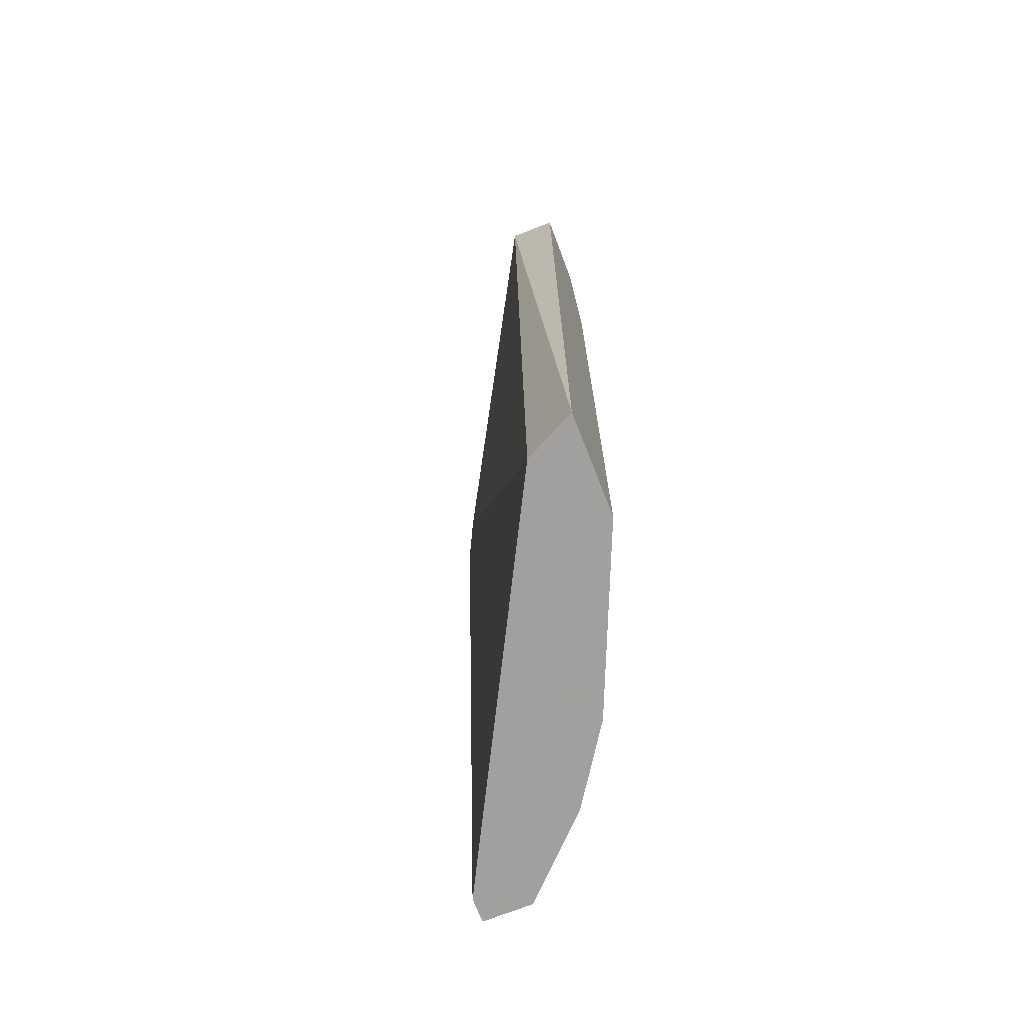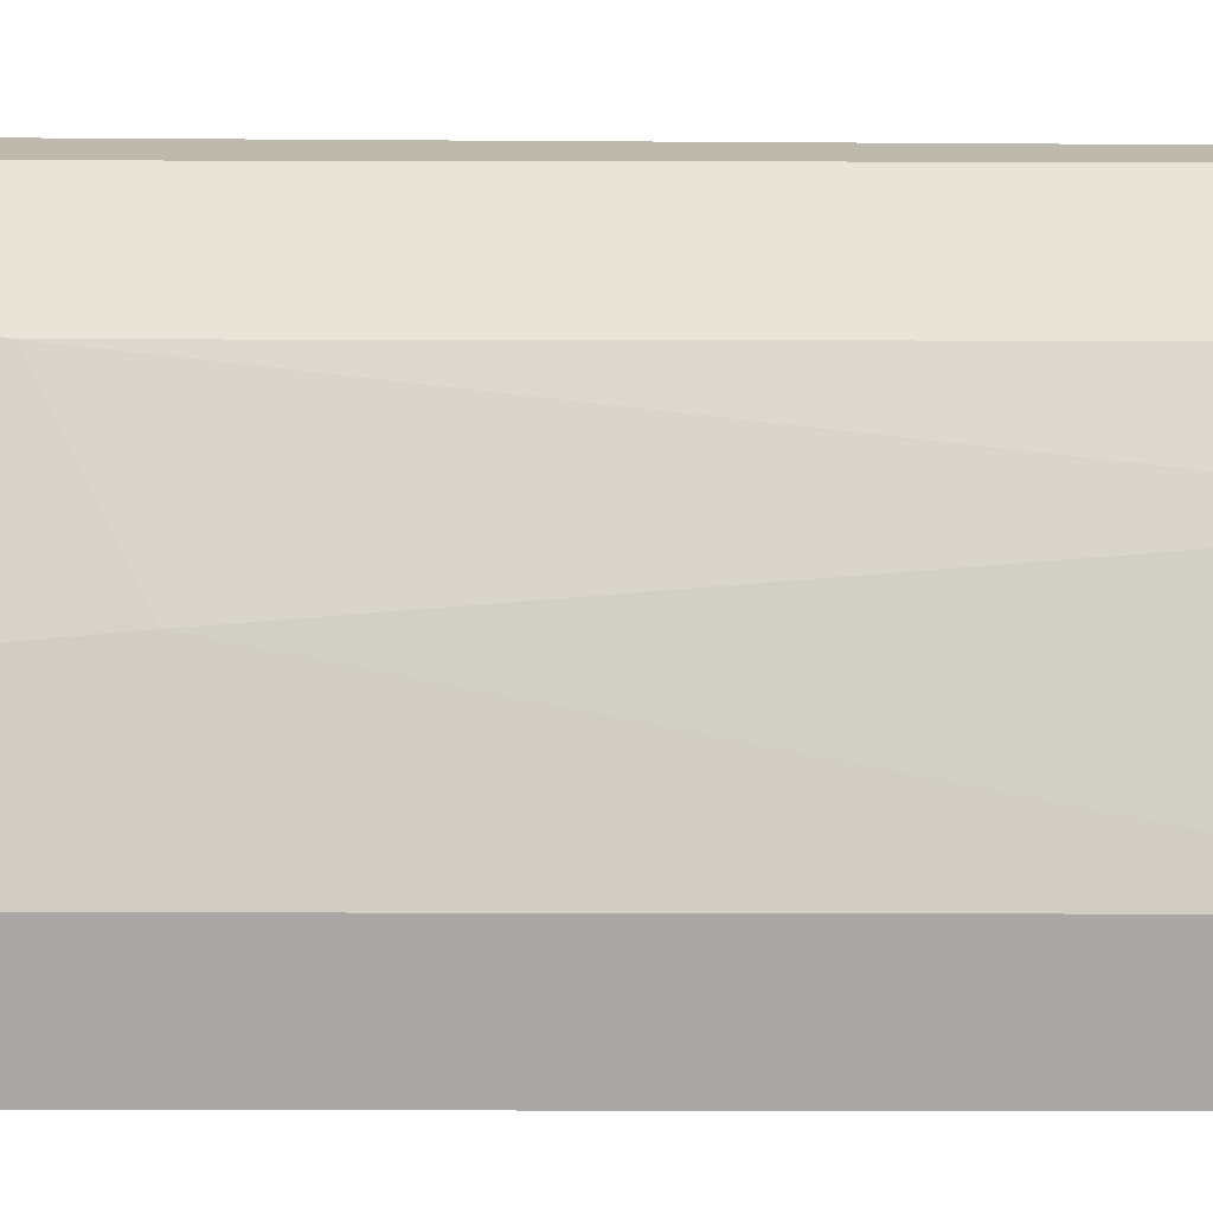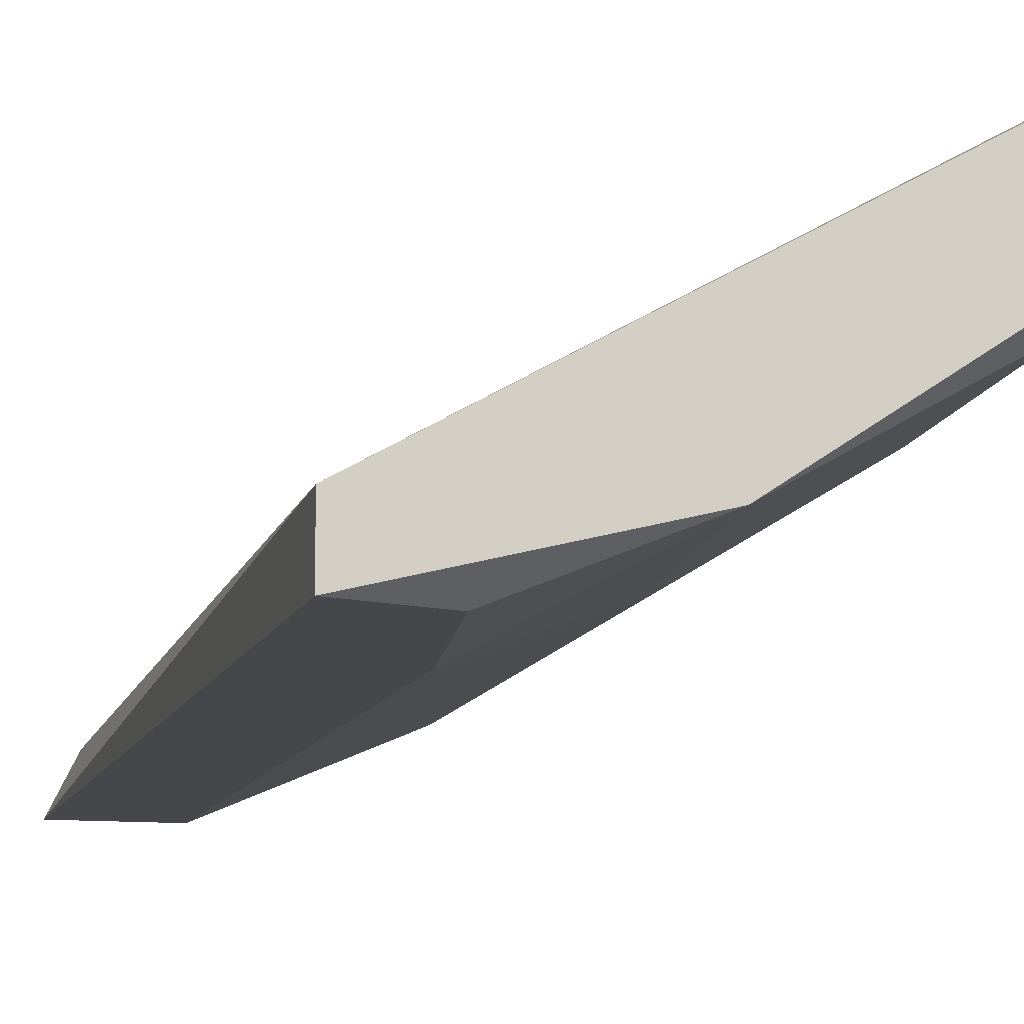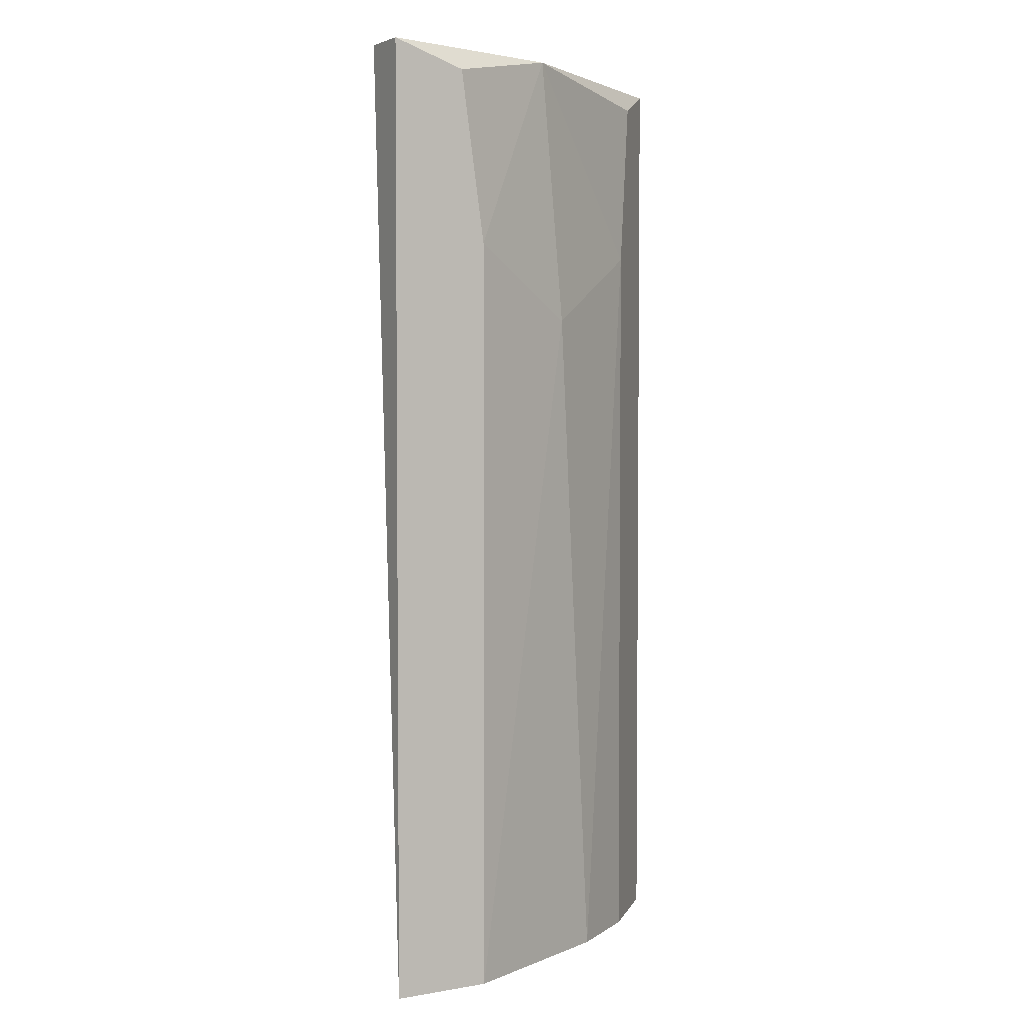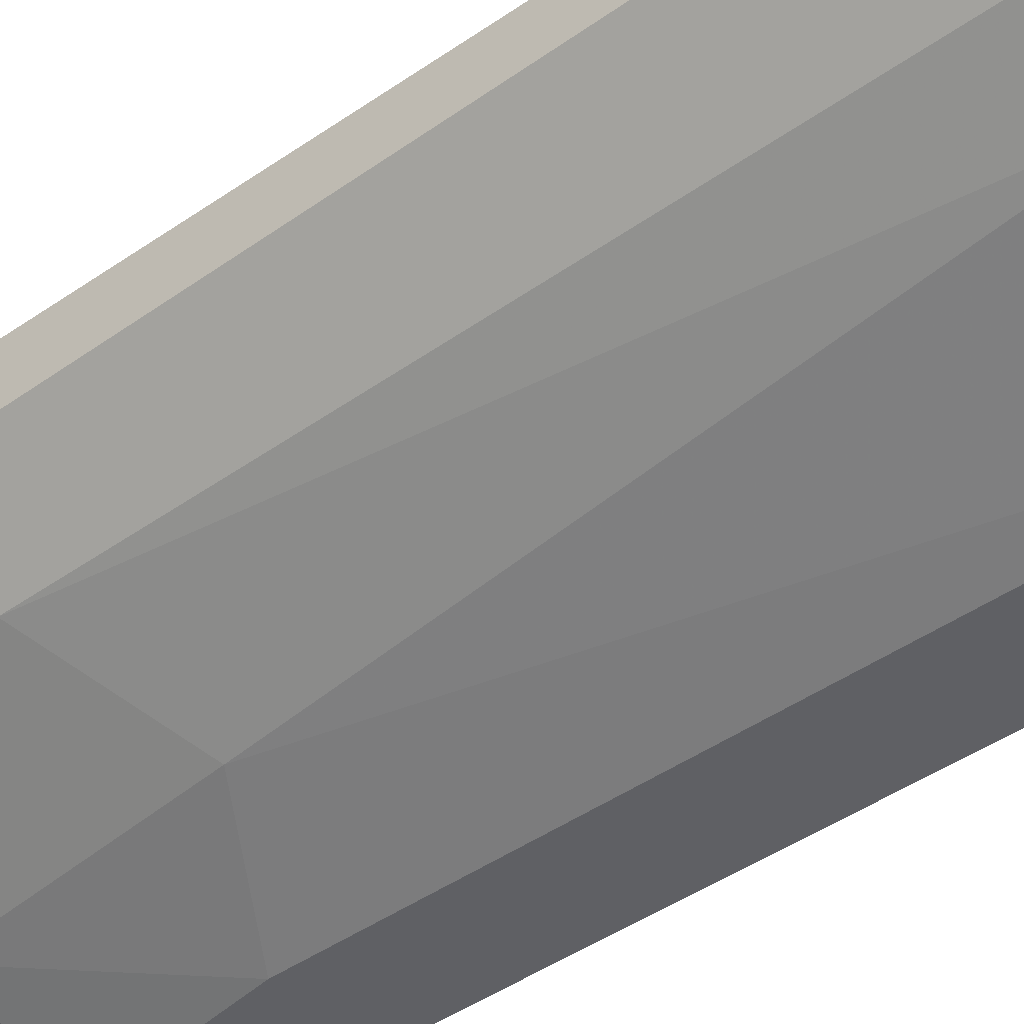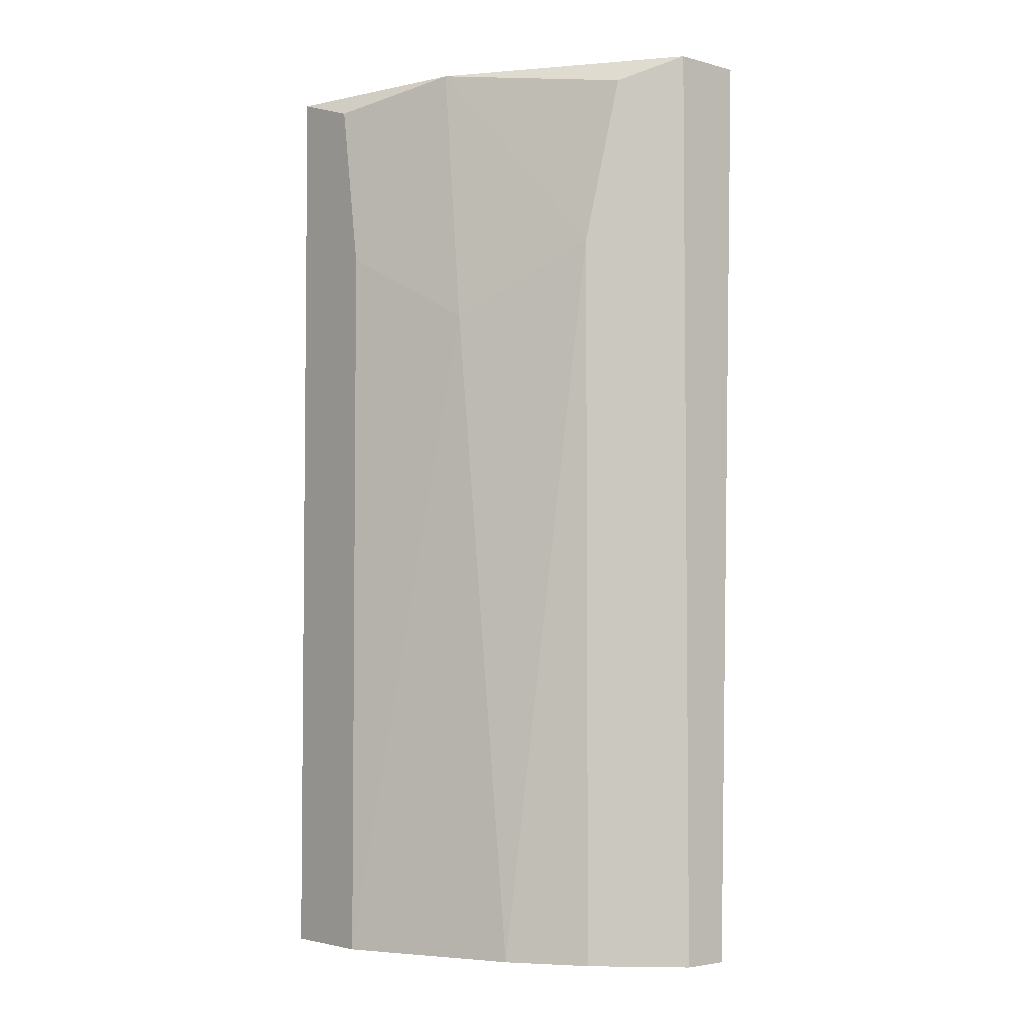
<metadata>
{"format":"obj","ext":"obj","renderer":"f3d","projection":"perspective","resolution":1024,"background":"white","views":[{"elev":-71.9,"azim":-68.6,"up":"+Z"},{"elev":-74.7,"azim":89.9,"up":"+Y"},{"elev":-10.8,"azim":-14.2,"up":"+Y"},{"elev":3.5,"azim":-29.8,"up":"+Z"},{"elev":-44.4,"azim":129.6,"up":"+Y"},{"elev":-3.9,"azim":49.3,"up":"+Z"}]}
</metadata>
<code>
v 0.01517 -0.01669 -0.00161
v 0.01517 -0.01669 0.0235
v 0.01517 -0.01476 0.0235
v 0.01517 -0.01541 -0.00161
v 0.004224 -0.02055 0.0235
v 0.004224 -0.02184 -0.00161
v 0.004224 -0.02184 0.0235
v 0.01452 -0.01476 0.0235
v 0.01452 -0.01541 -0.00161
v 0.004867 -0.02055 -0.00161
v 0.006155 -0.02184 0.02286
v 0.006798 -0.02184 -0.00161
v 0.006798 -0.02184 0.01835
v 0.01388 -0.01798 0.02286
v 0.01002 -0.02055 0.01642
v 0.0113 -0.01991 -0.00161
v 0.009374 -0.02055 0.0235
v 0.01324 -0.01862 -0.00161
v 0.01324 -0.01862 0.01835
v 0.01324 -0.01541 0.02286
f 4 2 1
f 2 14 1
f 18 4 1
f 14 18 1
f 4 3 2
f 3 7 2
f 2 7 17
f 14 2 17
f 8 3 4
f 3 8 7
f 8 4 9
f 4 10 9
f 12 10 4
f 12 4 18
f 7 5 6
f 5 10 6
f 7 8 5
f 5 8 20
f 10 5 20
f 12 7 6
f 10 12 6
f 7 12 11
f 7 11 17
f 8 9 20
f 9 10 20
f 11 12 13
f 17 11 13
f 12 15 13
f 15 12 16
f 12 18 16
f 15 17 13
f 14 17 19
f 18 14 19
f 15 16 19
f 17 15 19
f 16 18 19

</code>
